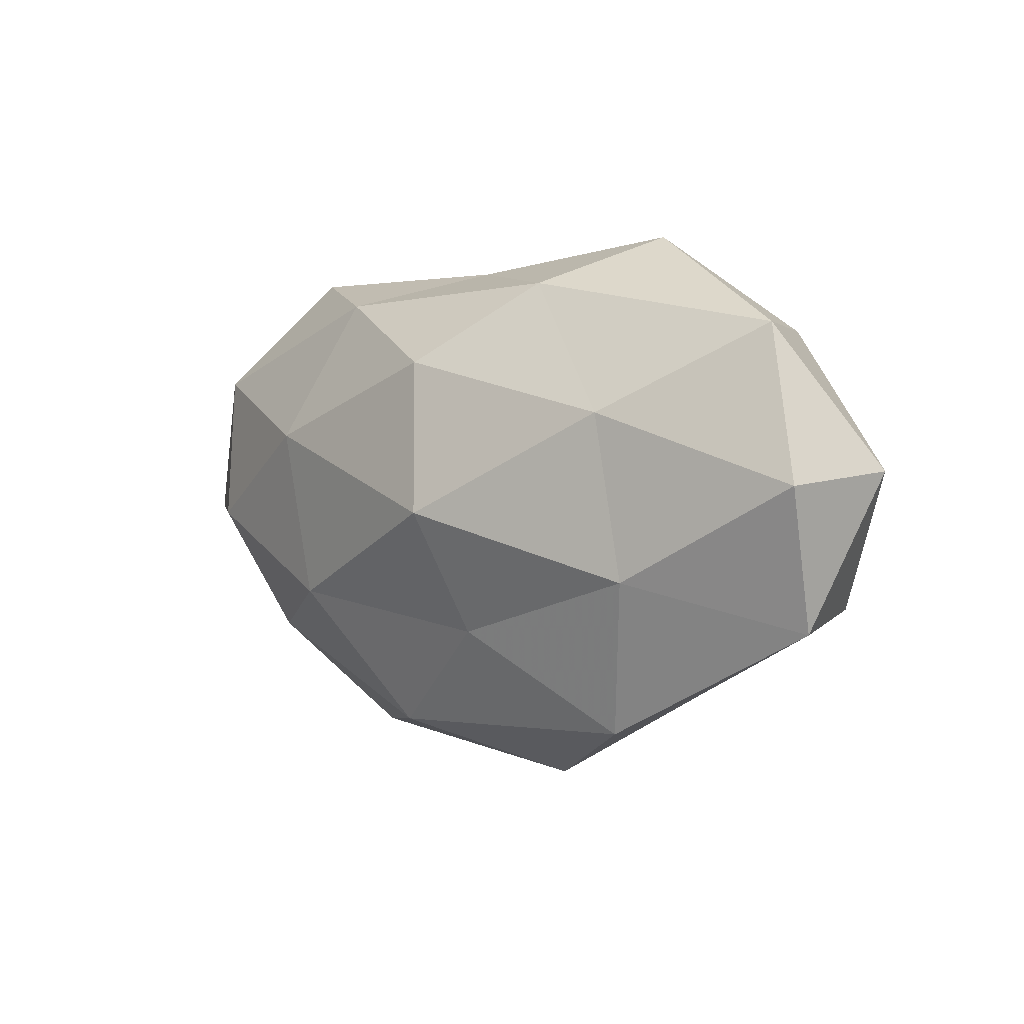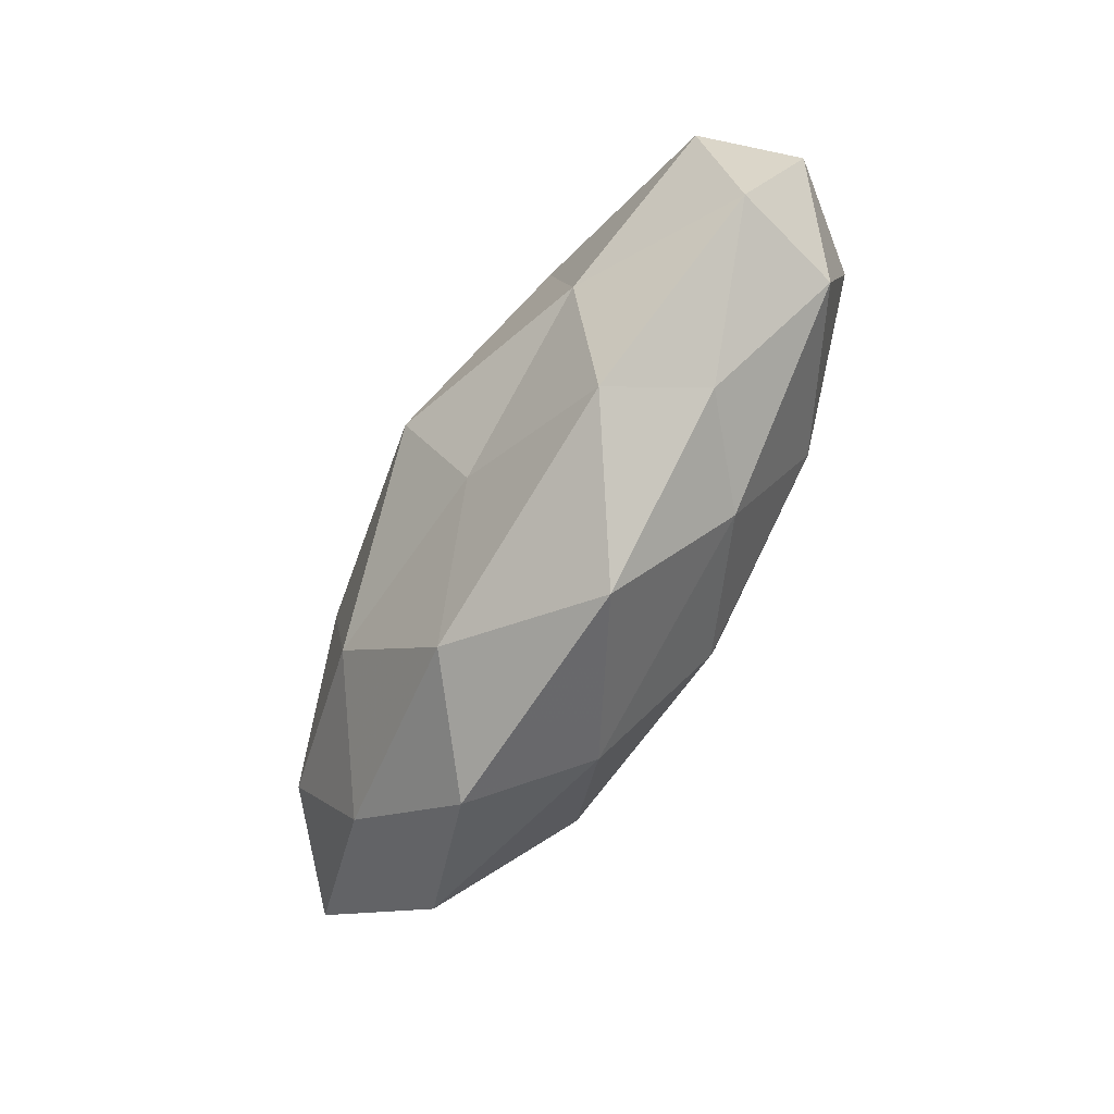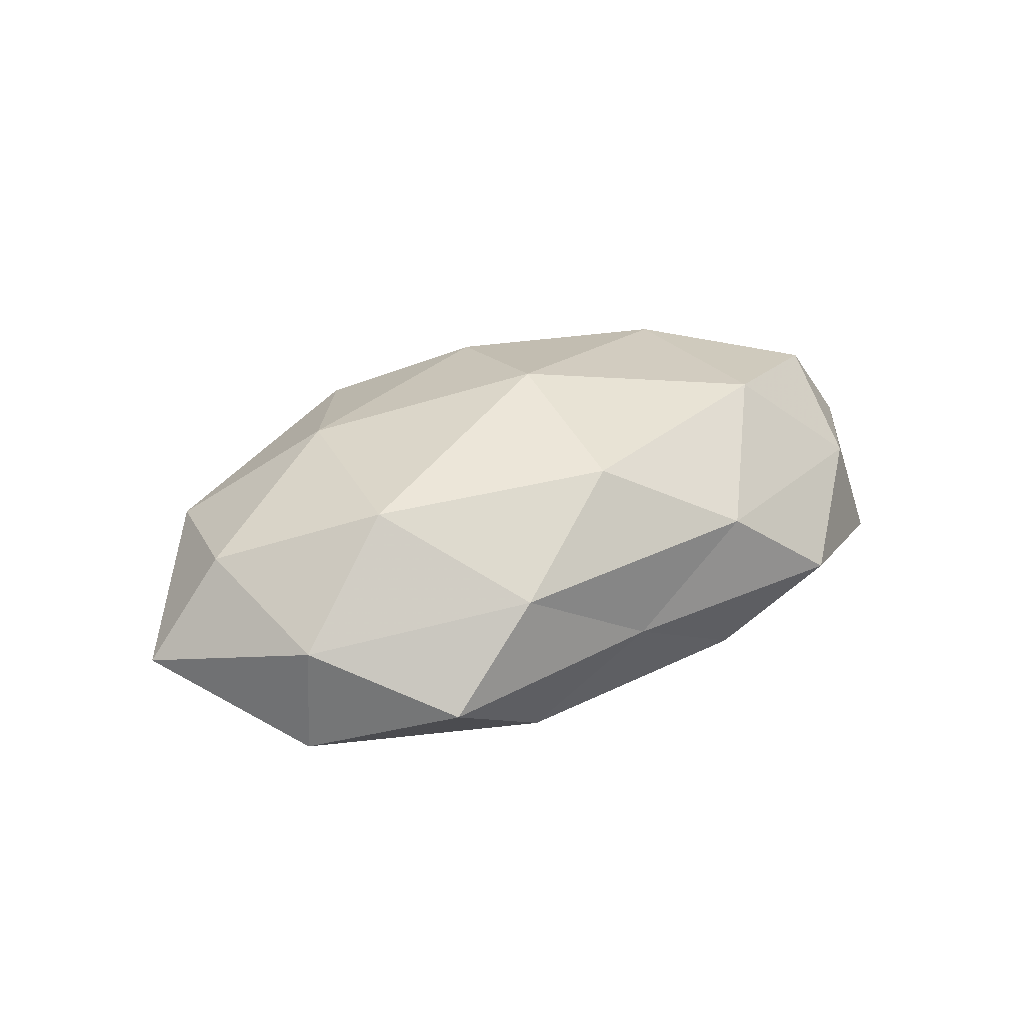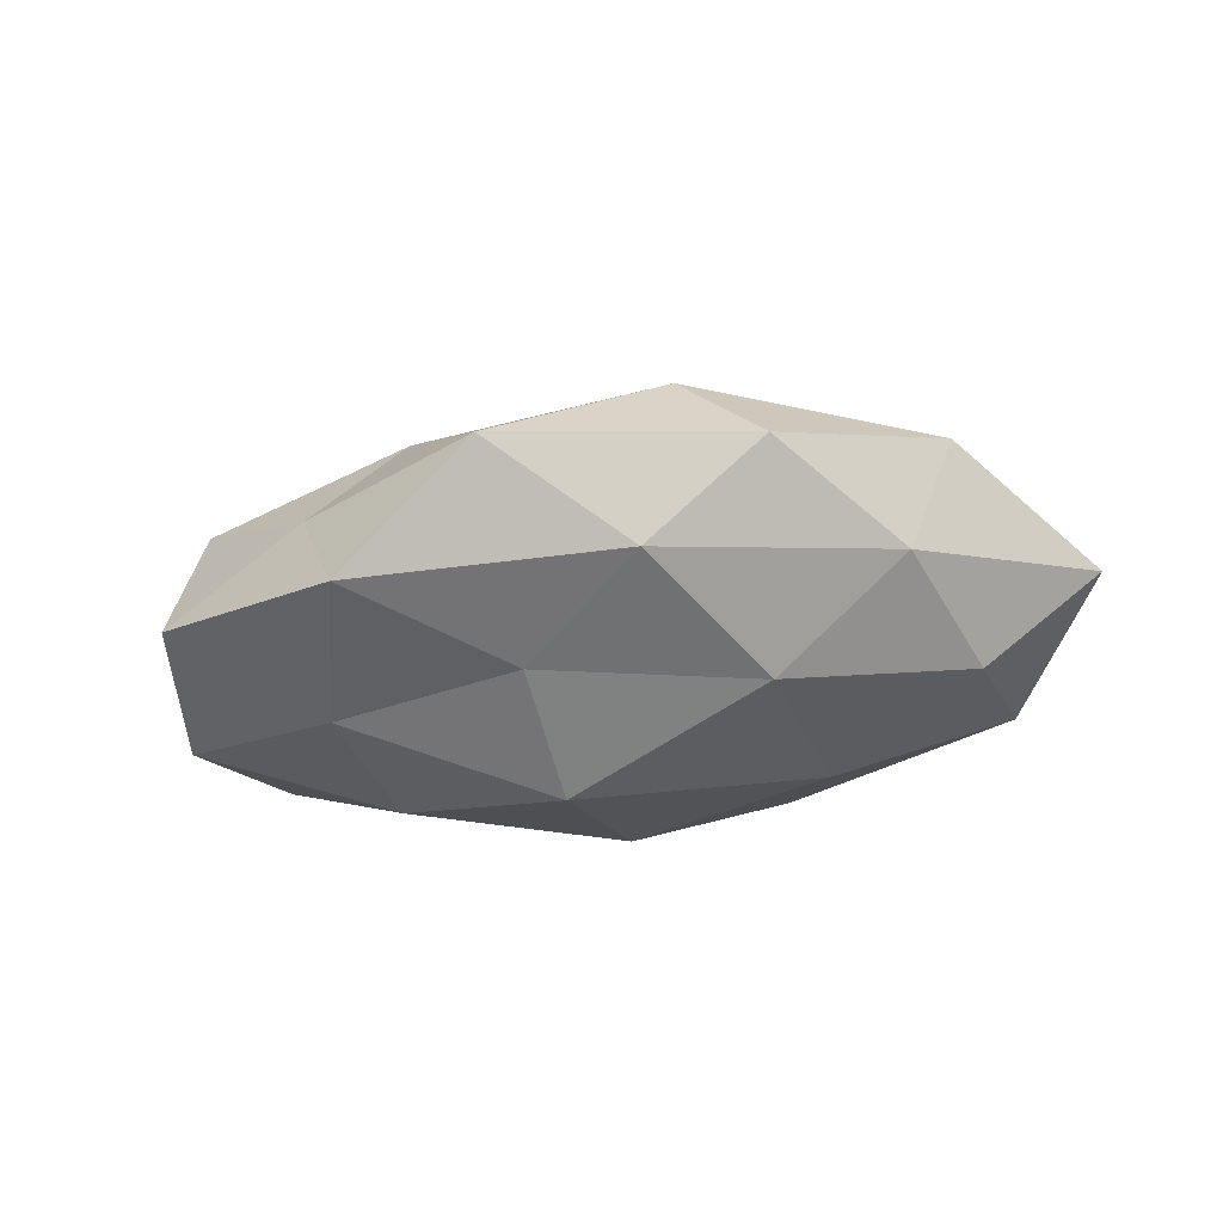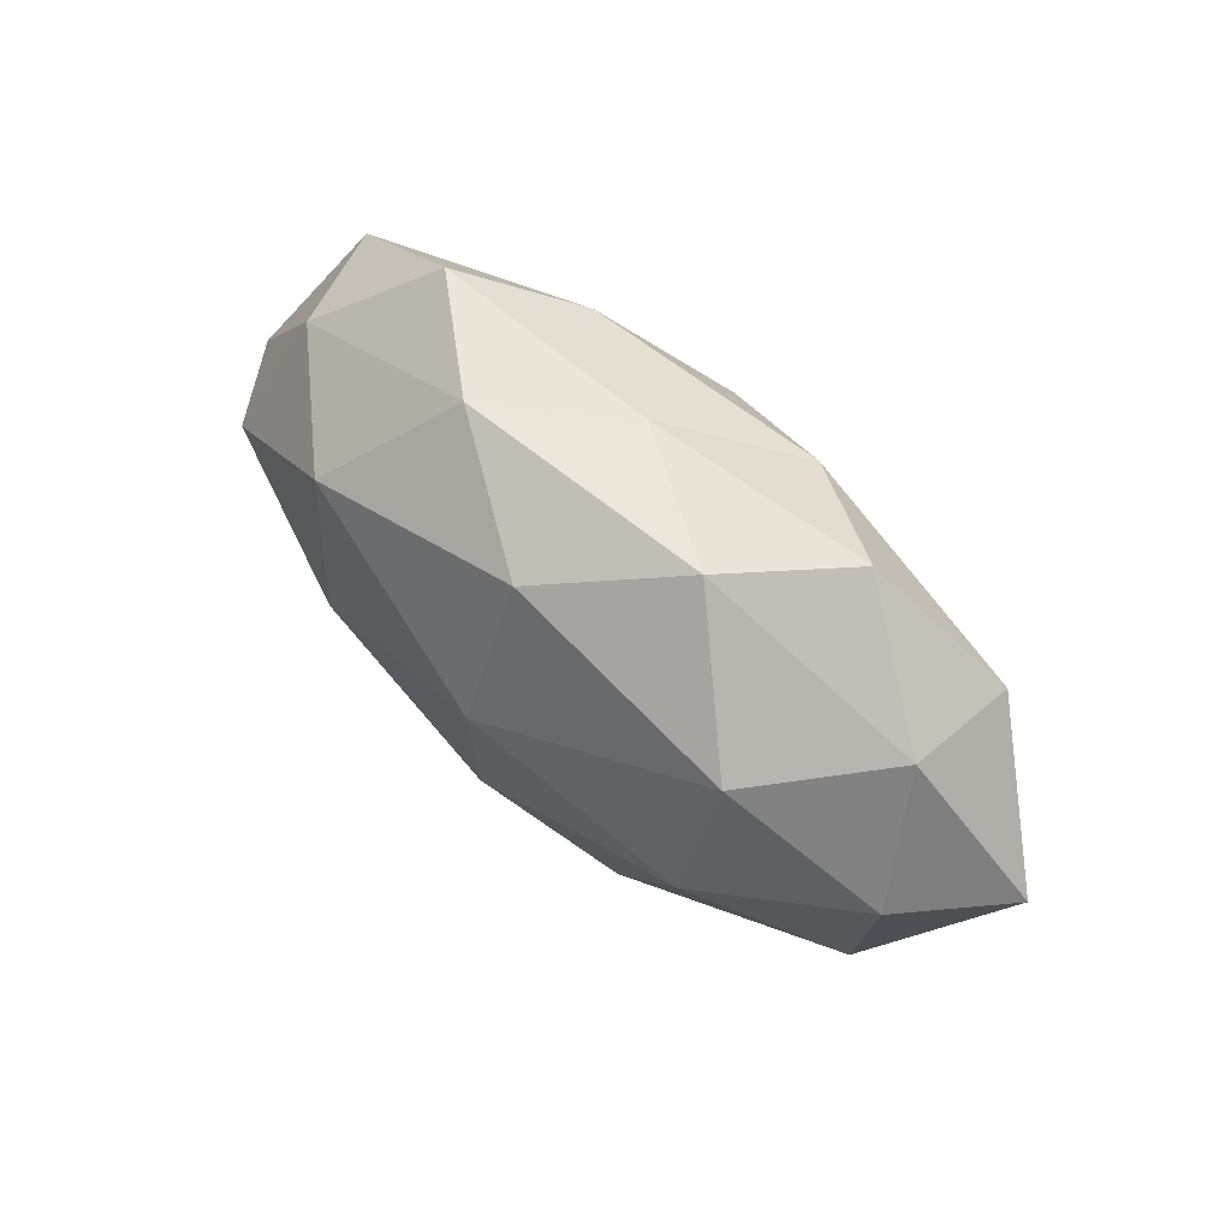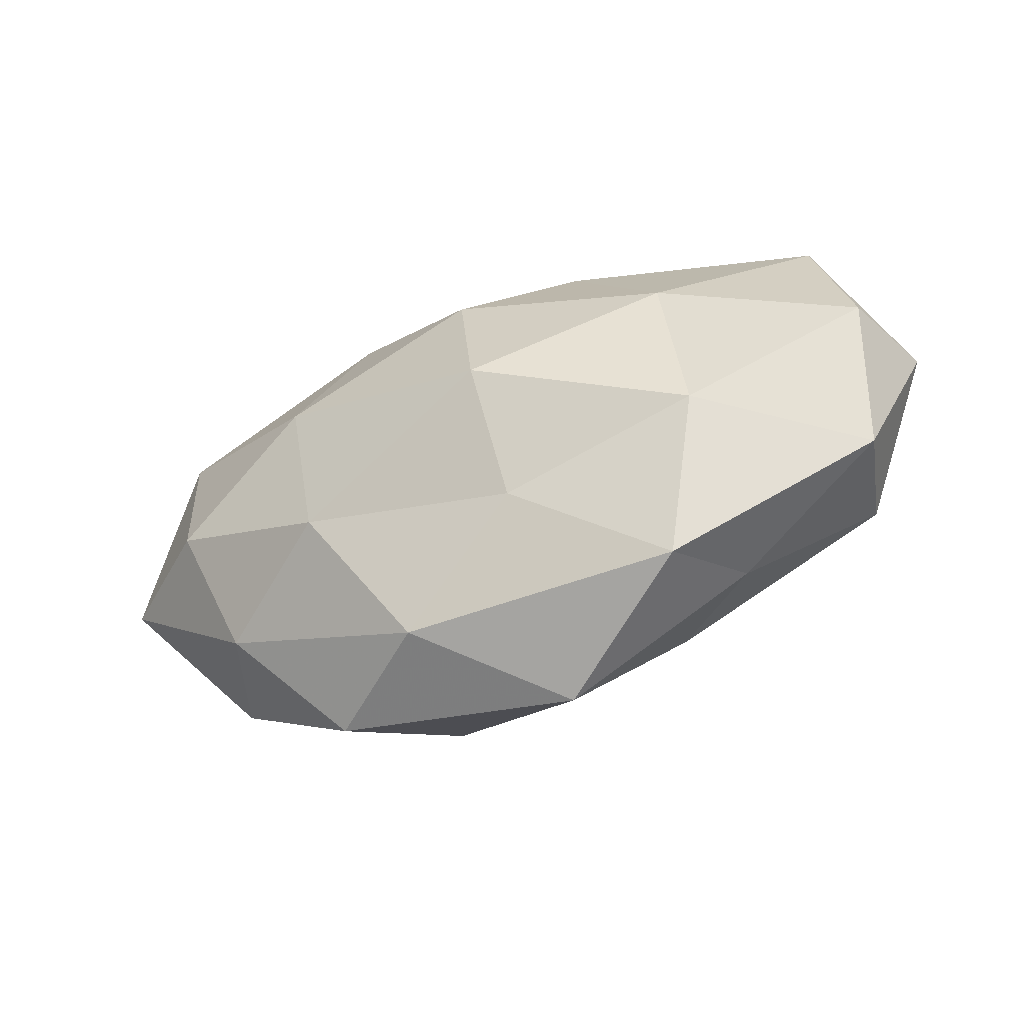
<metadata>
{"format":"obj","ext":"obj","renderer":"f3d","projection":"perspective","resolution":1024,"background":"white","views":[{"elev":0.4,"azim":-138.5,"up":"+Y"},{"elev":-75.5,"azim":-119.9,"up":"+Y"},{"elev":29.7,"azim":143.8,"up":"+Z"},{"elev":-31.8,"azim":12.9,"up":"+Z"},{"elev":51.3,"azim":44.2,"up":"+Y"},{"elev":-47.6,"azim":-155.8,"up":"+Y"}]}
</metadata>
<code>
v -0.02413 0.01471 0.01847
v 0.005053 0.02146 0.01781
v 0.01701 0.02422 -0.01318
v 0.04468 0.01517 -0.01014
v -0.004989 -0.01724 -0.01553
v 0.02397 0.007352 -0.01922
v 0.05615 -0.001889 -0.002339
v -0.0003195 -0.01519 0.01925
v -0.01092 0.0288 0.008715
v -0.02497 -0.006921 0.01832
v -0.05373 0.00222 0.001265
v -0.005631 -0.03614 0.002198
v 0.003539 0.0283 -0.002551
v -0.03863 0.01913 0.00626
v 0.02052 0.02743 0.007624
v 0.04239 -0.002823 -0.0134
v -0.02871 -0.01063 -0.01547
v 0.03192 0.01266 0.01669
v -0.01719 -0.02275 0.01168
v 0.02108 -0.01295 -0.01772
v 0.04201 -0.0181 0.006363
v -0.04378 -0.01412 0.008793
v -0.04431 0.01916 -0.007552
v 0.01042 -0.02945 -0.01004
v -0.04974 0.0005237 -0.01116
v 0.0318 0.02851 -0.003565
v -0.003823 -0.002608 -0.02391
v -0.04742 -0.01634 -0.004699
v -0.0005946 0.01581 -0.02043
v 0.03682 -0.01822 -0.007065
v -0.04454 0.003366 0.0128
v -0.02841 -0.02428 0.002189
v 0.02433 -0.03127 0.0008037
v -0.02638 0.009068 -0.0172
v 0.04449 0.01608 0.003553
v 0.01363 -0.02684 0.01211
v -0.02302 -0.02903 -0.0092
v -0.02457 0.03087 -0.001733
v 0.02704 -0.00915 0.01725
v 0.04736 -5.995e-05 0.009878
v -0.01348 0.02526 -0.01213
v 0.002946 0.003094 0.0232
f 3 4 6
f 1 2 9
f 1 9 14
f 15 9 2
f 13 9 15
f 6 4 16
f 16 4 7
f 2 18 15
f 8 10 19
f 6 16 20
f 10 22 19
f 23 11 14
f 5 20 24
f 23 25 11
f 3 26 4
f 3 13 26
f 26 13 15
f 27 5 17
f 27 20 5
f 6 20 27
f 22 11 28
f 28 11 25
f 25 17 28
f 29 3 6
f 29 6 27
f 7 30 16
f 20 16 30
f 21 30 7
f 20 30 24
f 10 1 31
f 31 1 14
f 14 11 31
f 10 31 22
f 22 31 11
f 19 32 12
f 19 22 32
f 32 22 28
f 33 12 24
f 21 33 30
f 24 30 33
f 34 17 25
f 34 25 23
f 27 17 34
f 29 27 34
f 4 35 7
f 18 35 15
f 4 26 35
f 15 35 26
f 8 19 36
f 19 12 36
f 36 12 33
f 36 33 21
f 17 5 37
f 24 37 5
f 12 37 24
f 17 37 28
f 12 32 37
f 28 37 32
f 13 38 9
f 14 9 38
f 38 23 14
f 8 36 39
f 36 21 39
f 40 21 7
f 7 35 40
f 18 40 35
f 39 40 18
f 39 21 40
f 41 13 3
f 29 41 3
f 34 23 41
f 29 34 41
f 41 38 13
f 41 23 38
f 42 2 1
f 42 1 10
f 8 42 10
f 42 18 2
f 8 39 42
f 39 18 42

</code>
